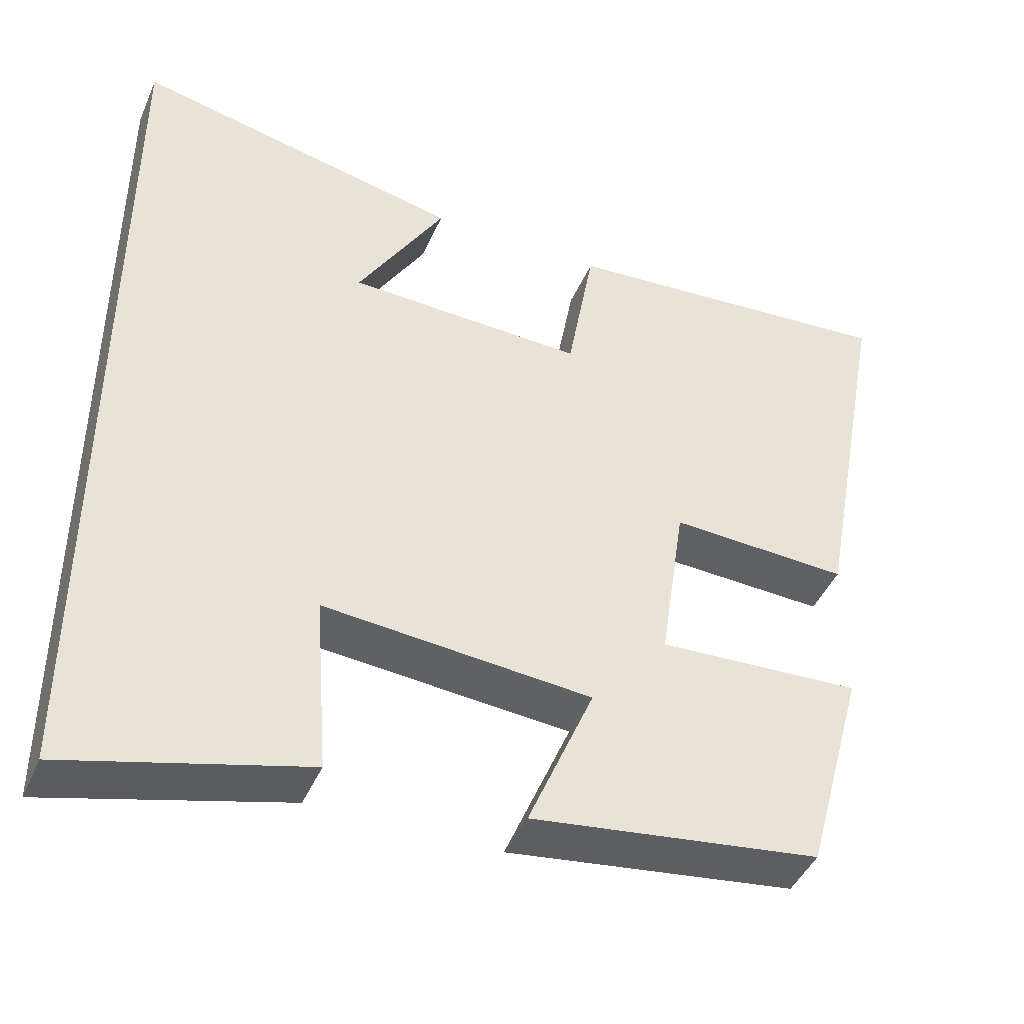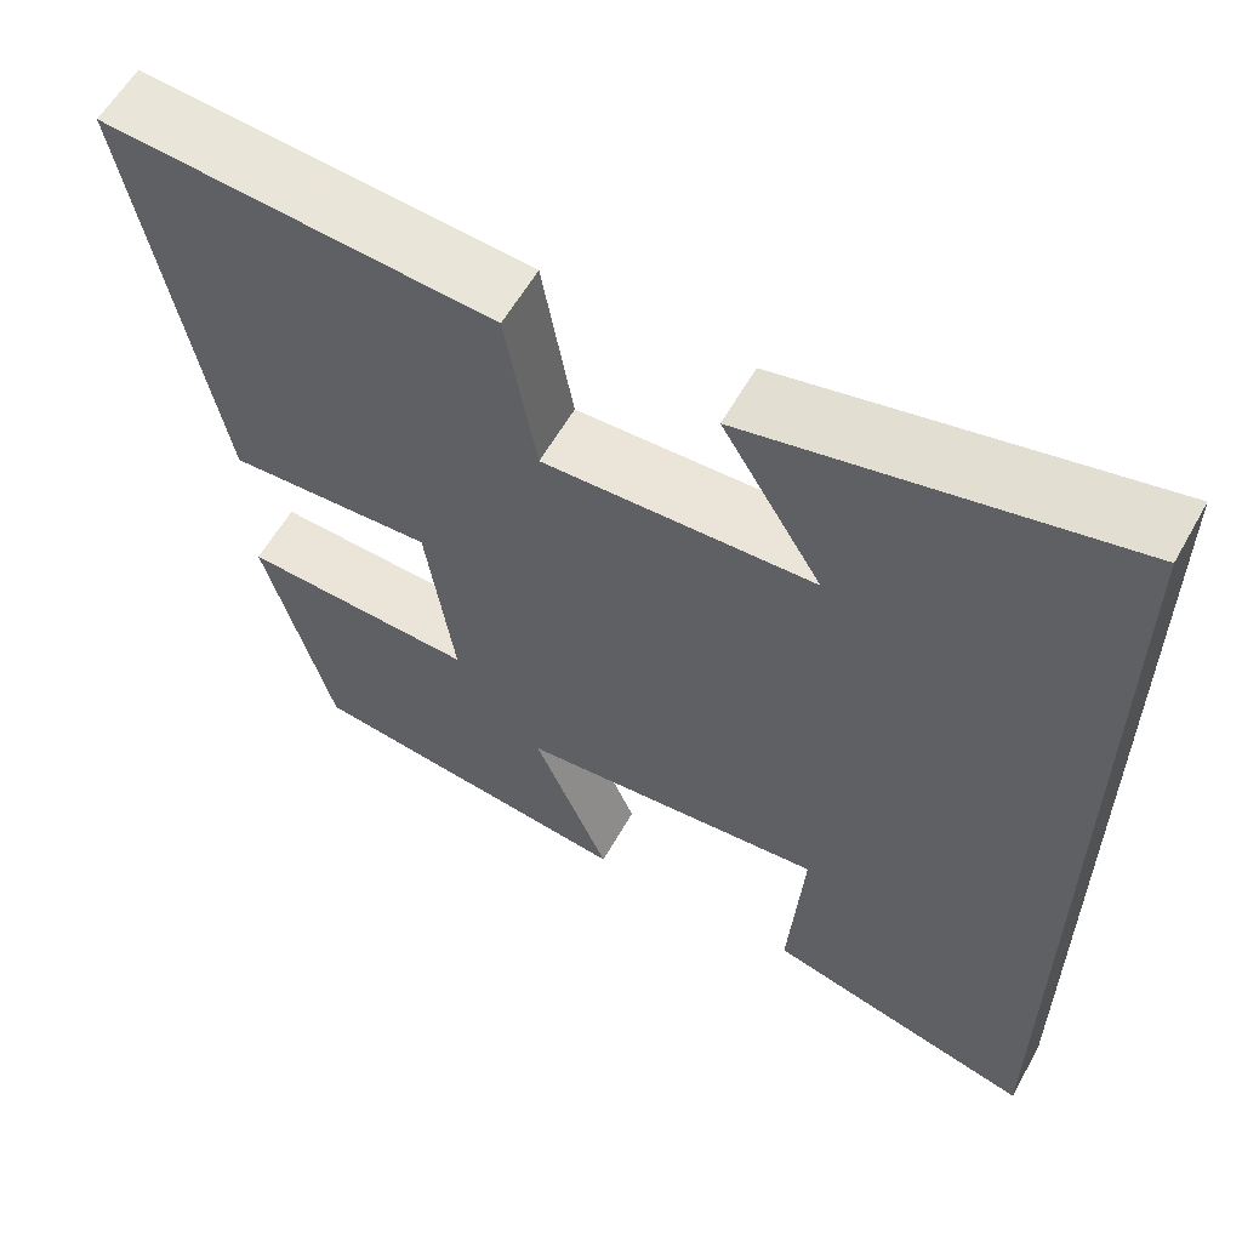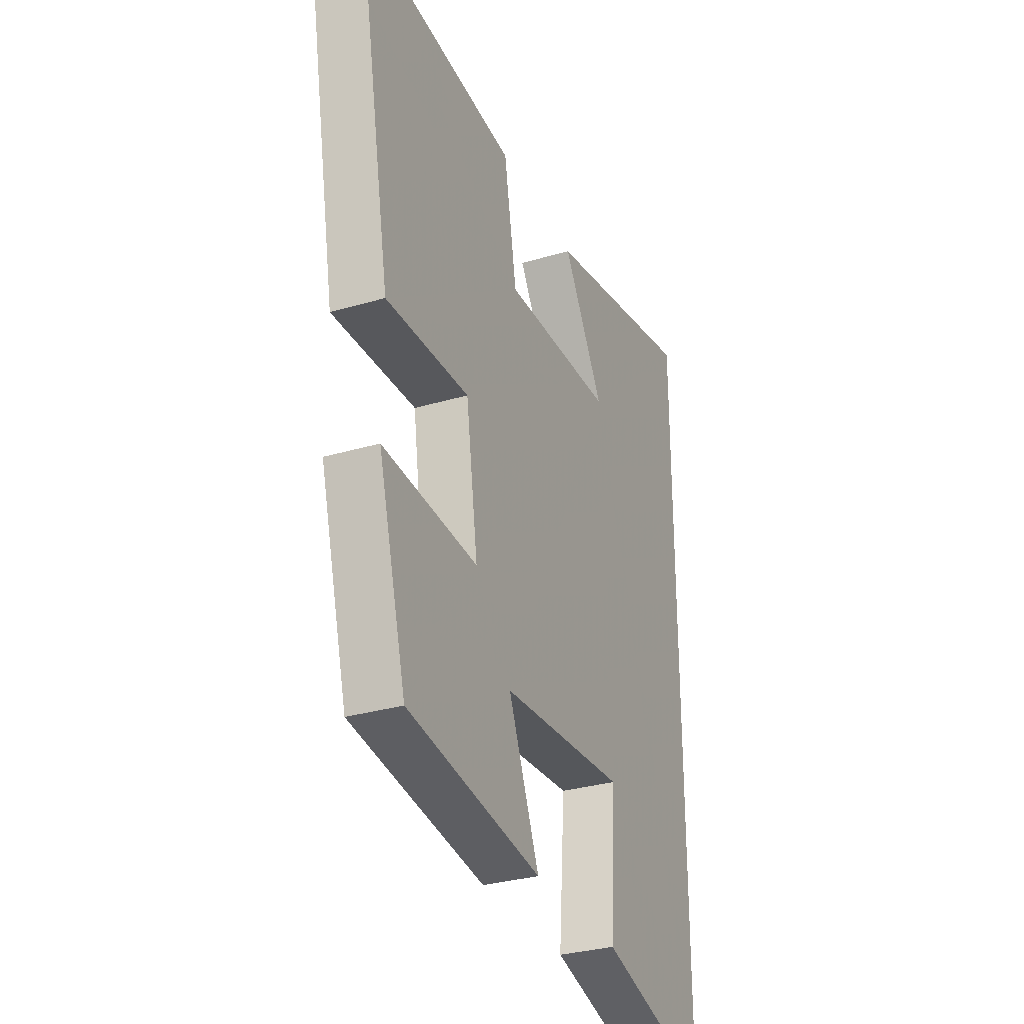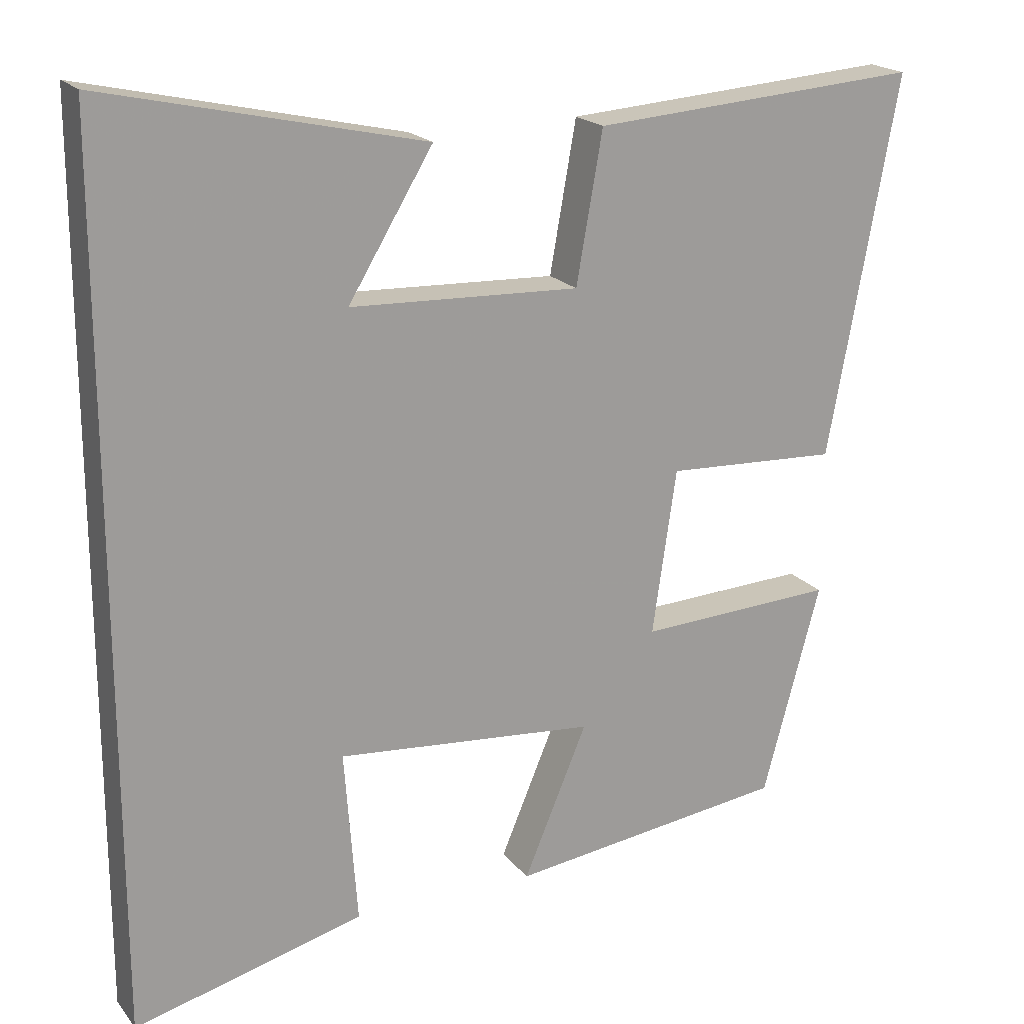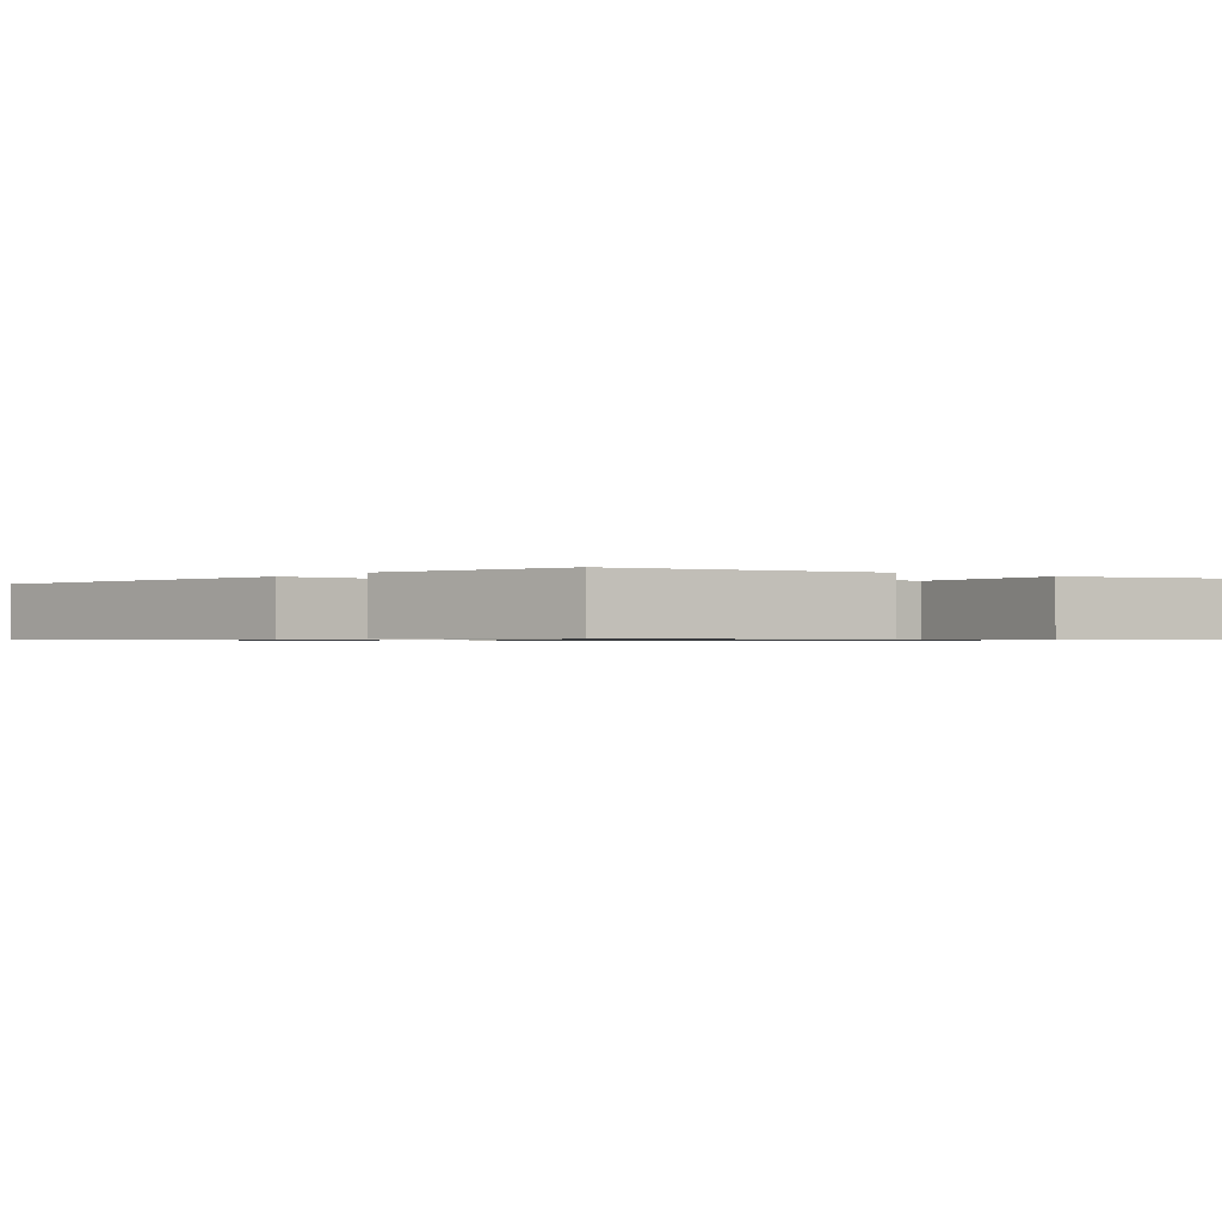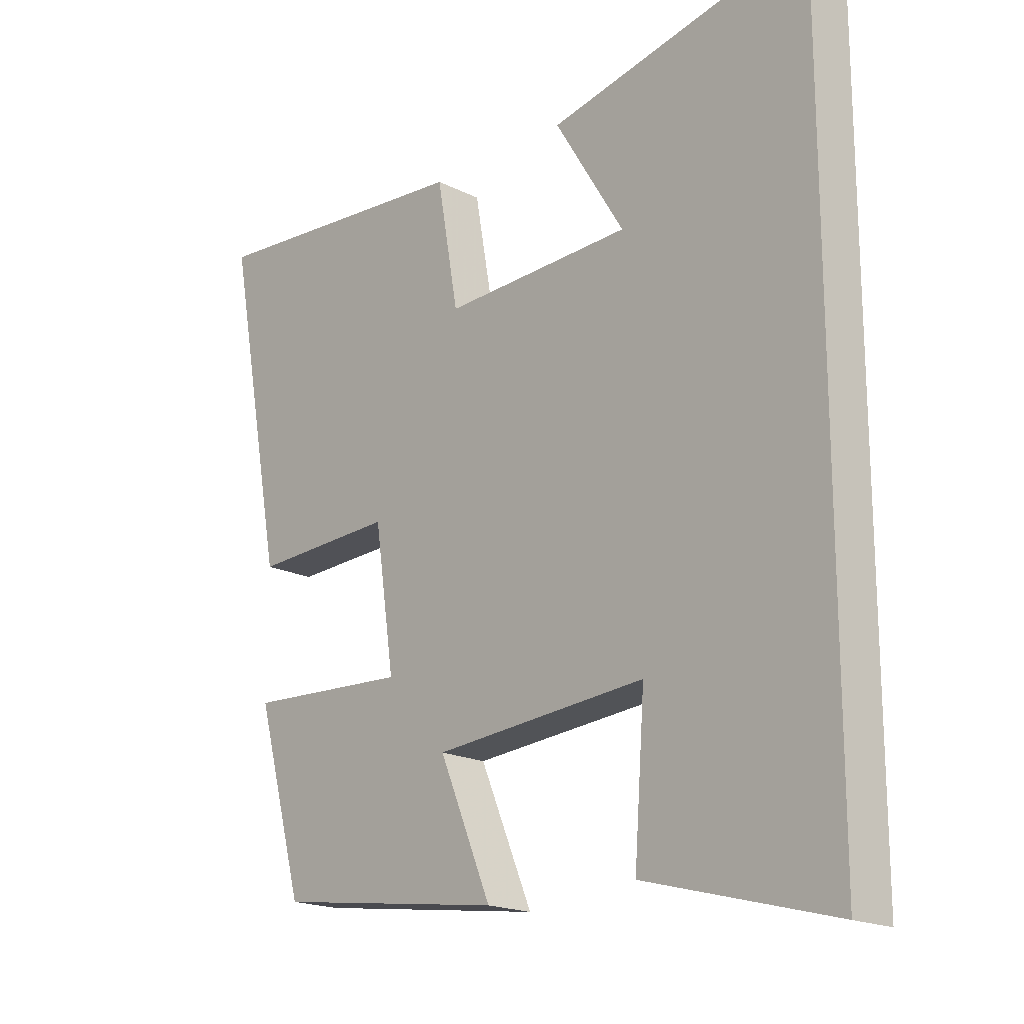
<metadata>
{"format":"obj","ext":"obj","renderer":"f3d","projection":"perspective","resolution":1024,"background":"white","views":[{"elev":-43.8,"azim":-22.5,"up":"+Z"},{"elev":59.0,"azim":-150.8,"up":"+Z"},{"elev":-31.3,"azim":112.8,"up":"+Z"},{"elev":19.6,"azim":-26.7,"up":"+Z"},{"elev":-0.8,"azim":143.0,"up":"+Y"},{"elev":-18.6,"azim":-133.8,"up":"+Z"}]}
</metadata>
<code>
v 0.593 0.07 0.533
v 0.5 0.07 0.028
v 0.269 0.07 0.039
v 0.237 0.07 -0.181
v 0.5 0.07 -0.168
v 0.423 0.07 -0.451
v 0.051 0.07 -0.5
v 0.136 0.07 -0.298
v -0.21 0.07 -0.268
v -0.193 0.07 -0.5
v -0.5 0.07 -0.581
v -0.5 0.07 0.595
v -0.075 0.07 0.5
v -0.188 0.07 0.313
v 0.118 0.07 0.301
v 0.153 0.07 0.5
v 0.593 0 0.533
v 0.5 0 0.028
v 0.269 0 0.039
v 0.237 0 -0.181
v 0.5 0 -0.168
v 0.423 0 -0.451
v 0.051 0 -0.5
v 0.136 0 -0.298
v -0.21 0 -0.268
v -0.193 0 -0.5
v -0.5 0 -0.581
v -0.5 0 0.595
v -0.075 0 0.5
v -0.188 0 0.313
v 0.118 0 0.301
v 0.153 0 0.5
f 15 16 1 2
f 14 15 2 3
f 12 13 14
f 11 12 14
f 9 10 11
f 9 11 14
f 8 9 14 3
f 4 5 6 7
f 4 7 8
f 3 4 8
f 18 17 32 31
f 19 18 31 30
f 30 29 28
f 30 28 27
f 27 26 25
f 30 27 25
f 19 30 25 24
f 23 22 21 20
f 24 23 20
f 24 20 19
f 1 17 18 2
f 2 18 19 3
f 3 19 20 4
f 4 20 21 5
f 5 21 22 6
f 6 22 23 7
f 7 23 24 8
f 8 24 25 9
f 9 25 26 10
f 10 26 27 11
f 11 27 28 12
f 12 28 29 13
f 13 29 30 14
f 14 30 31 15
f 15 31 32 16
f 16 32 17 1

</code>
